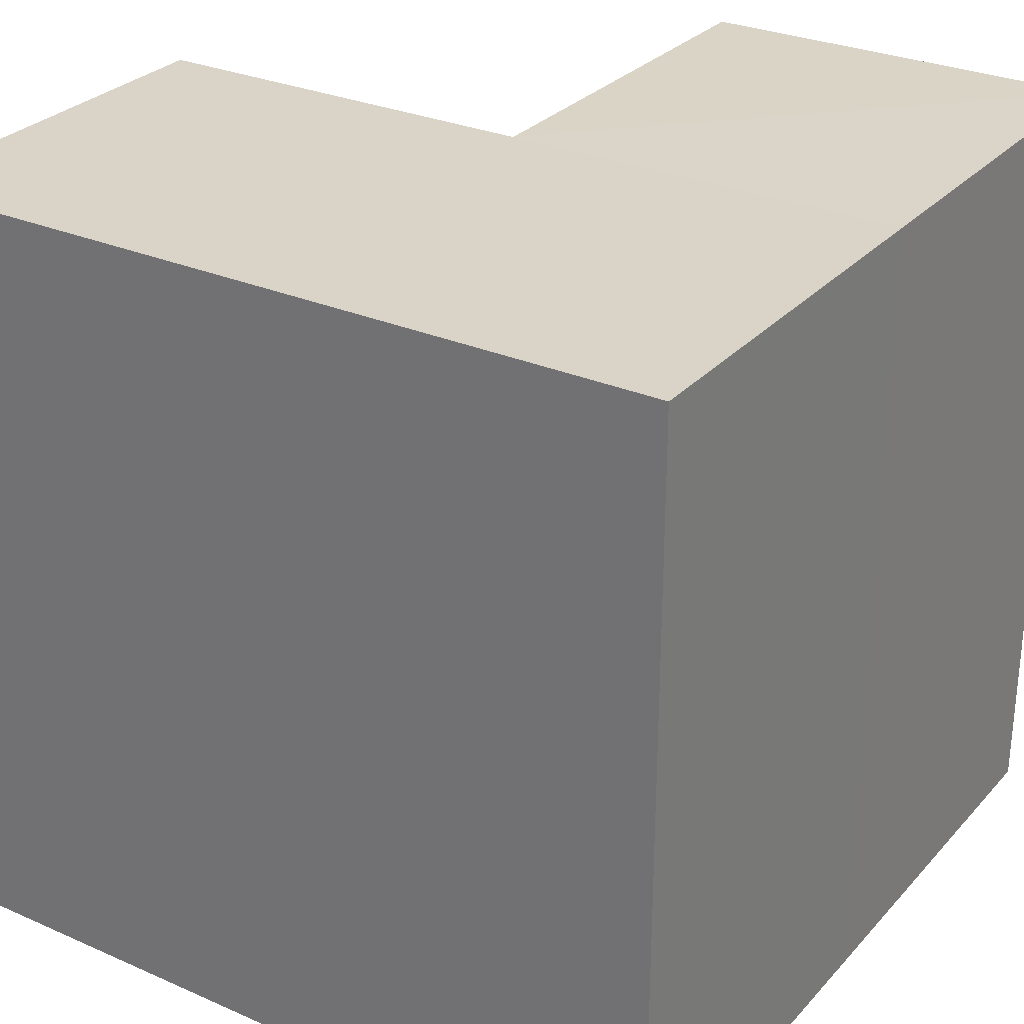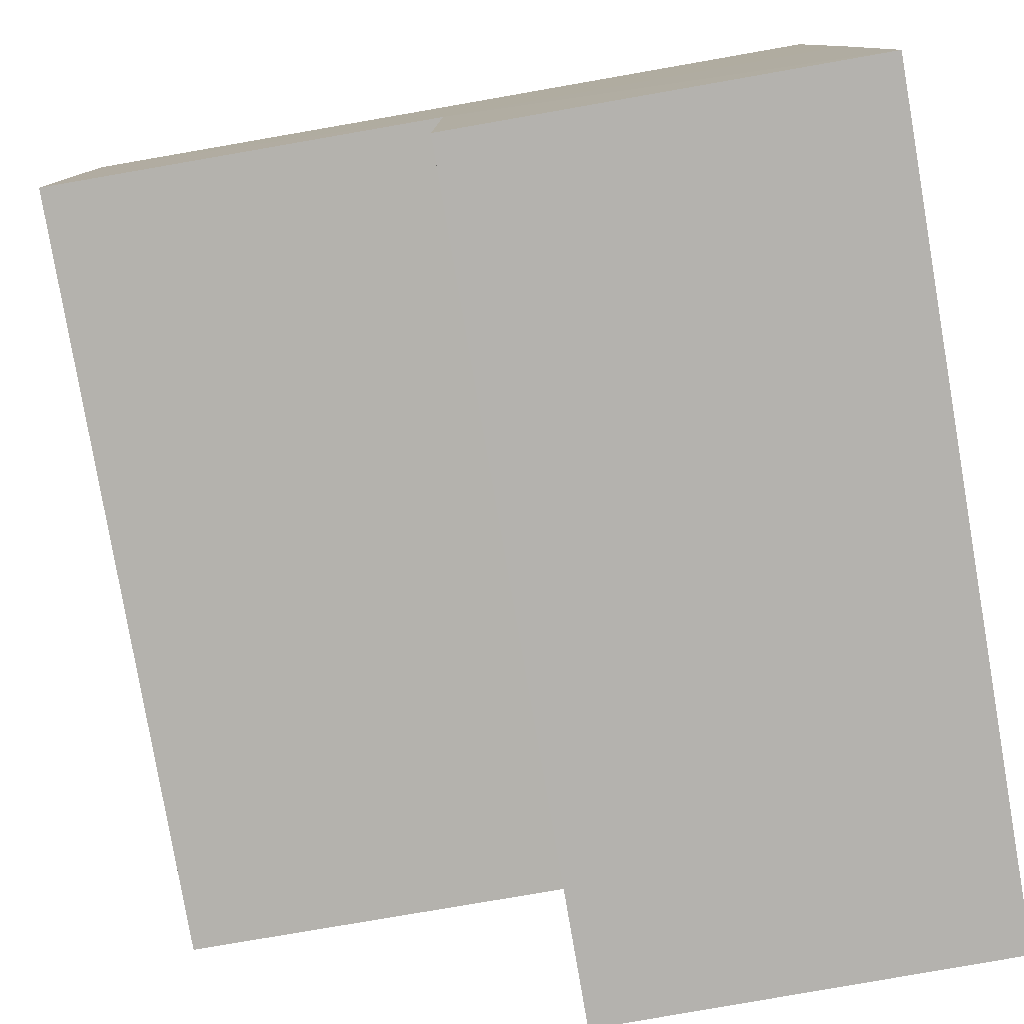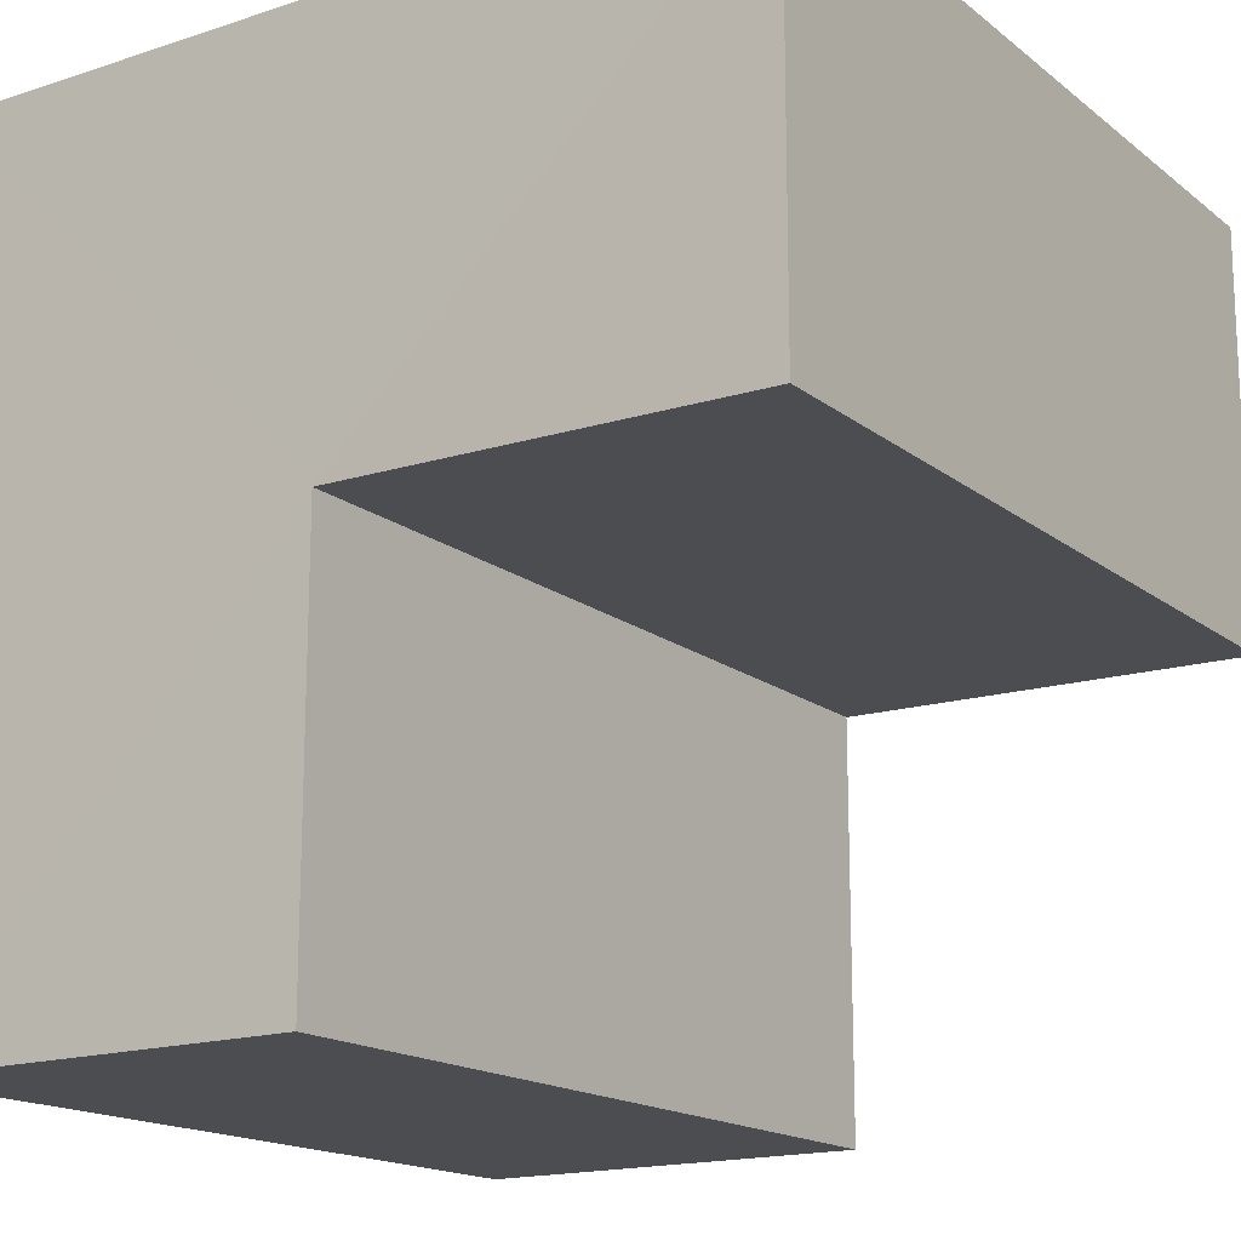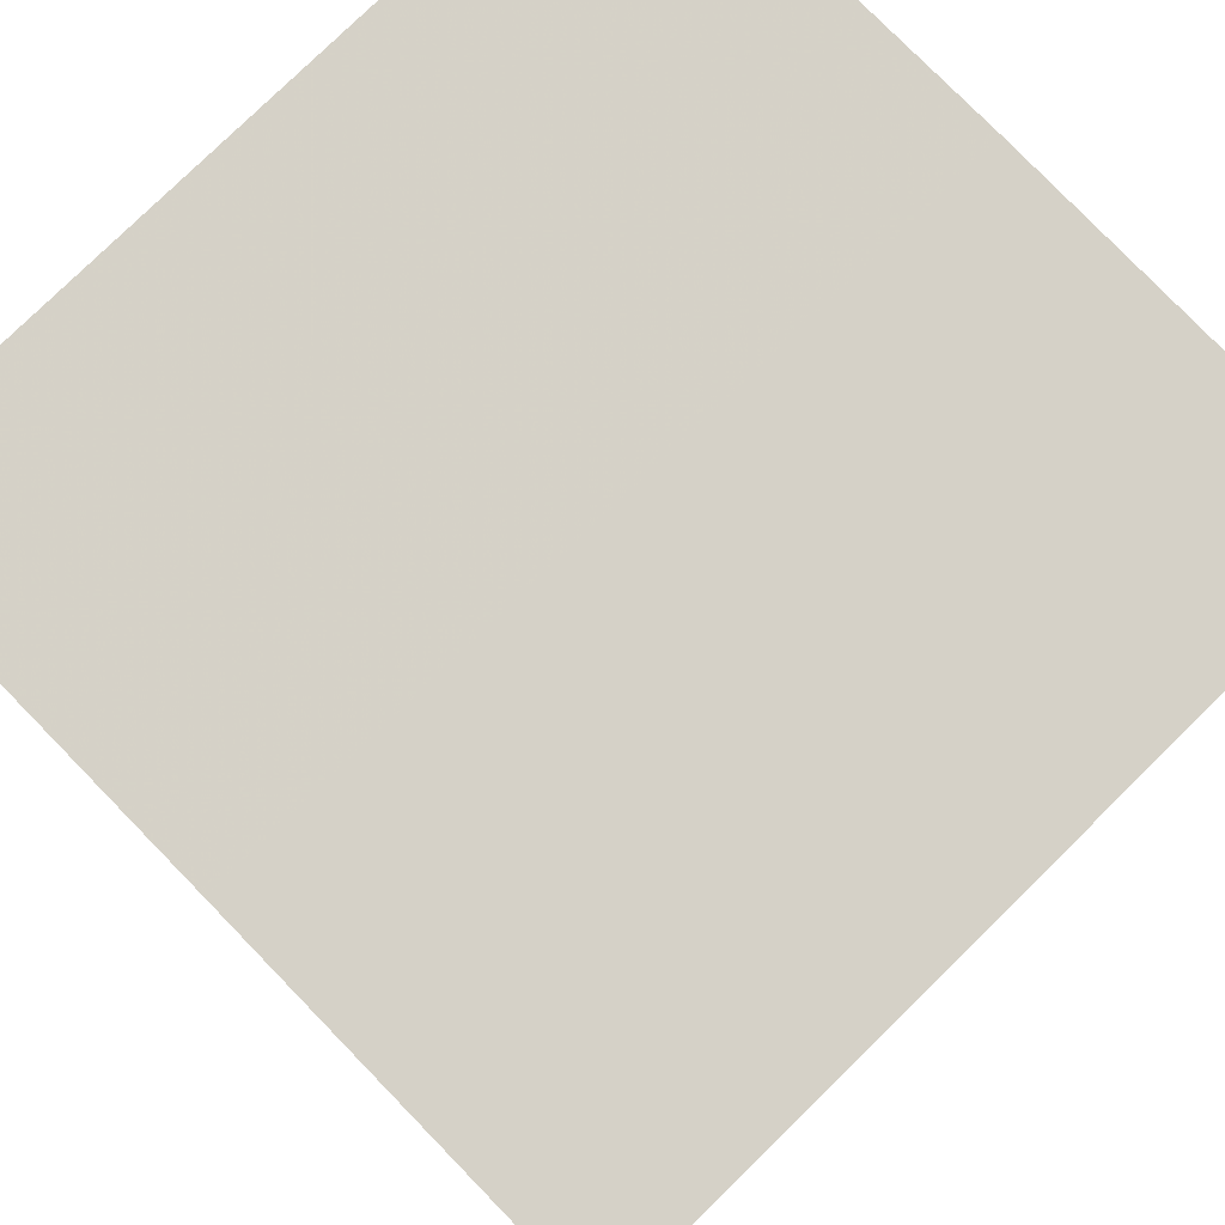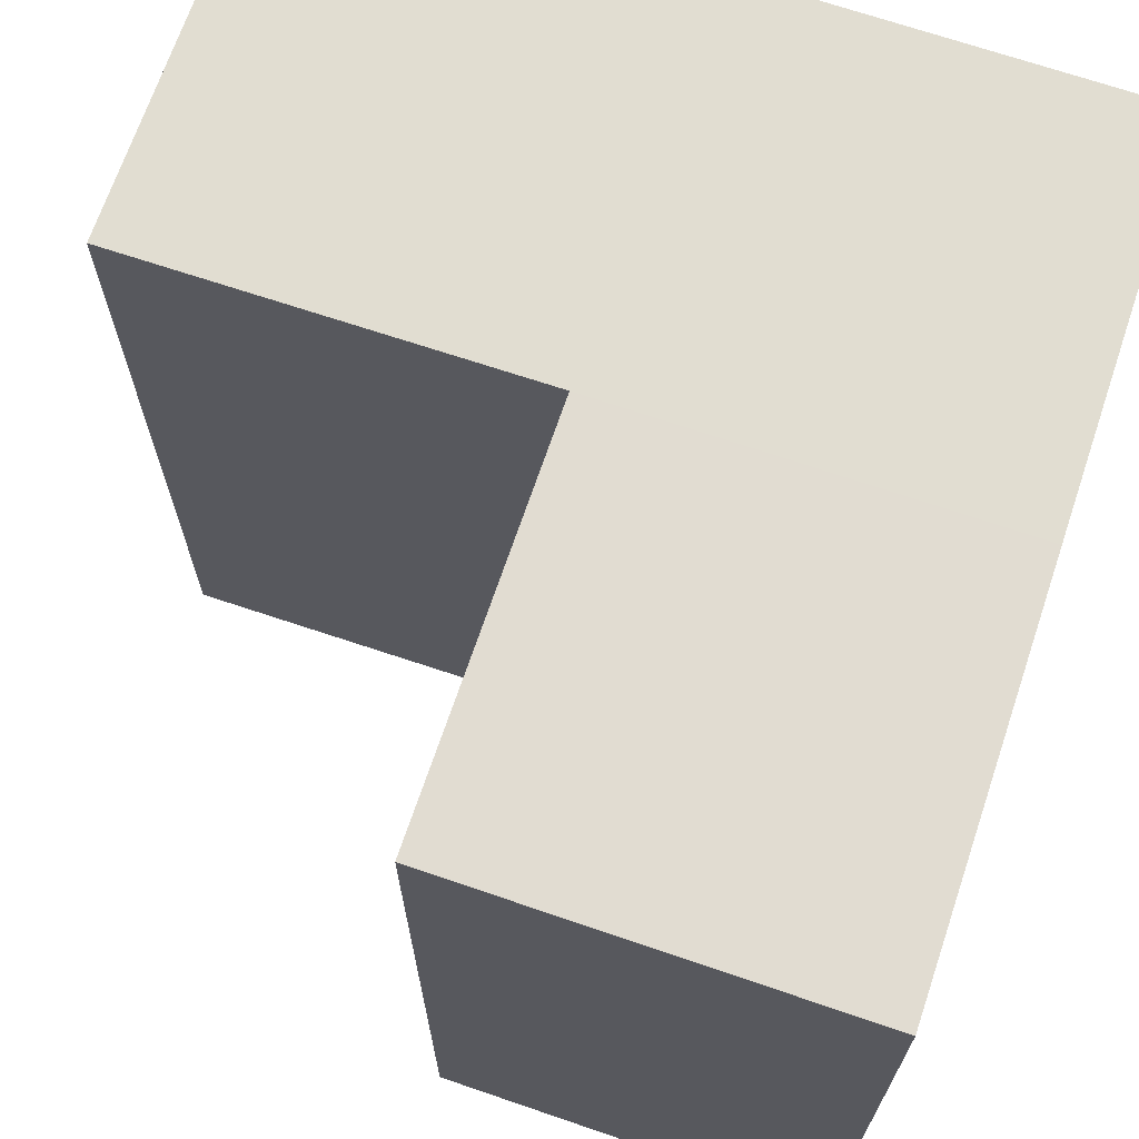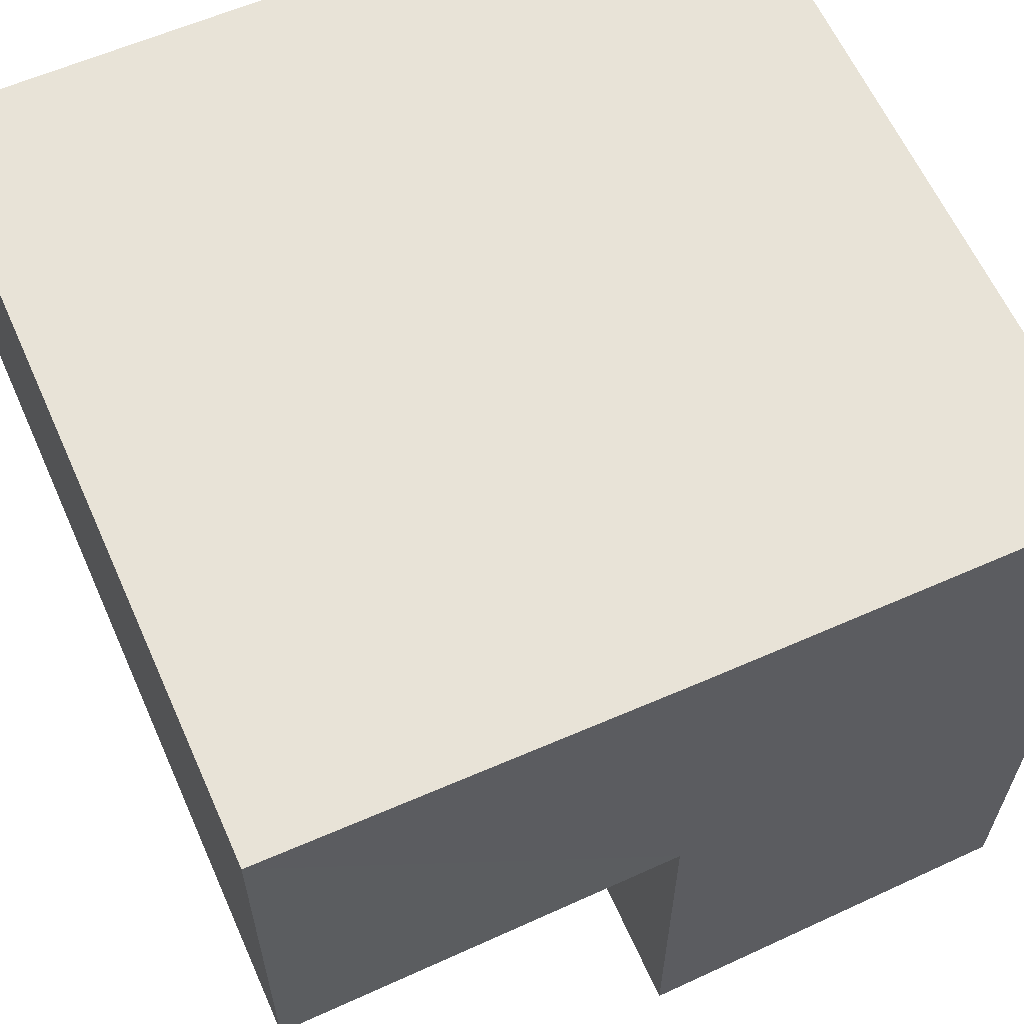
<metadata>
{"format":"obj","ext":"obj","renderer":"f3d","projection":"perspective","resolution":1024,"background":"white","views":[{"elev":29.0,"azim":123.1,"up":"+Z"},{"elev":-79.7,"azim":9.8,"up":"+Y"},{"elev":-16.2,"azim":-146.7,"up":"+Y"},{"elev":79.3,"azim":45.7,"up":"+Y"},{"elev":69.0,"azim":18.8,"up":"+Z"},{"elev":61.5,"azim":-24.1,"up":"+Y"}]}
</metadata>
<code>
o 11163
v 2204 1865 7.52
v 2204 1865 7.52
v 2204 1865 7.54
v 2204 1865 7.52
v 2204 1865 7.54
v 2204 1865 7.52
v 2204 1865 7.52
v 2204 1865 7.54
v 2204 1865 7.54
v 2204 1865 7.54
v 2204 1865 7.52
v 2204 1865 7.52
v 2204 1865 7.52
v 2204 1865 7.52
v 2204 1865 7.54
v 2204 1865 7.52
v 2204 1865 7.52
v 2204 1865 7.52
v 2204 1865 7.52
v 2204 1865 7.52
v 2204 1865 7.54
v 2204 1865 7.54
v 2204 1865 7.54
v 2204 1865 7.52
v 2204 1865 7.52
v 2204 1865 7.52
v 2204 1865 7.52
v 2204 1865 7.52
v 2204 1865 7.52
v 2204 1865 7.54
v 2204 1865 7.54
v 2204 1865 7.54
v 2204 1865 7.52
v 2204 1865 7.52
v 2204 1865 7.52
v 2204 1865 7.52
v 2204 1865 7.54
v 2204 1865 7.52
v 2204 1865 7.54
v 2204 1865 7.54
v 2204 1865 7.54
v 2204 1865 7.54
v 2204 1865 7.52
v 2204 1865 7.52
v 2204 1865 7.52
v 2204 1865 7.54
v 2204 1865 7.54
v 2204 1865 7.54
v 2204 1865 7.54
v 2204 1865 7.54
v 2204 1865 7.54
v 2204 1865 7.54
f 1 2 3
f 3 4 5
f 2 6 7
f 8 7 9
f 10 11 8
f 12 13 10
f 13 14 15
f 16 7 17
f 16 17 18
f 16 18 19
f 16 19 20
f 21 18 22
f 23 24 21
f 25 20 26
f 27 28 23
f 28 29 30
f 31 20 32
f 33 34 31
f 35 36 37
f 37 38 39
f 37 40 41
f 42 43 41
f 44 45 42
f 46 47 40
f 46 48 47
f 46 49 48
f 46 50 49
f 51 52 50

</code>
